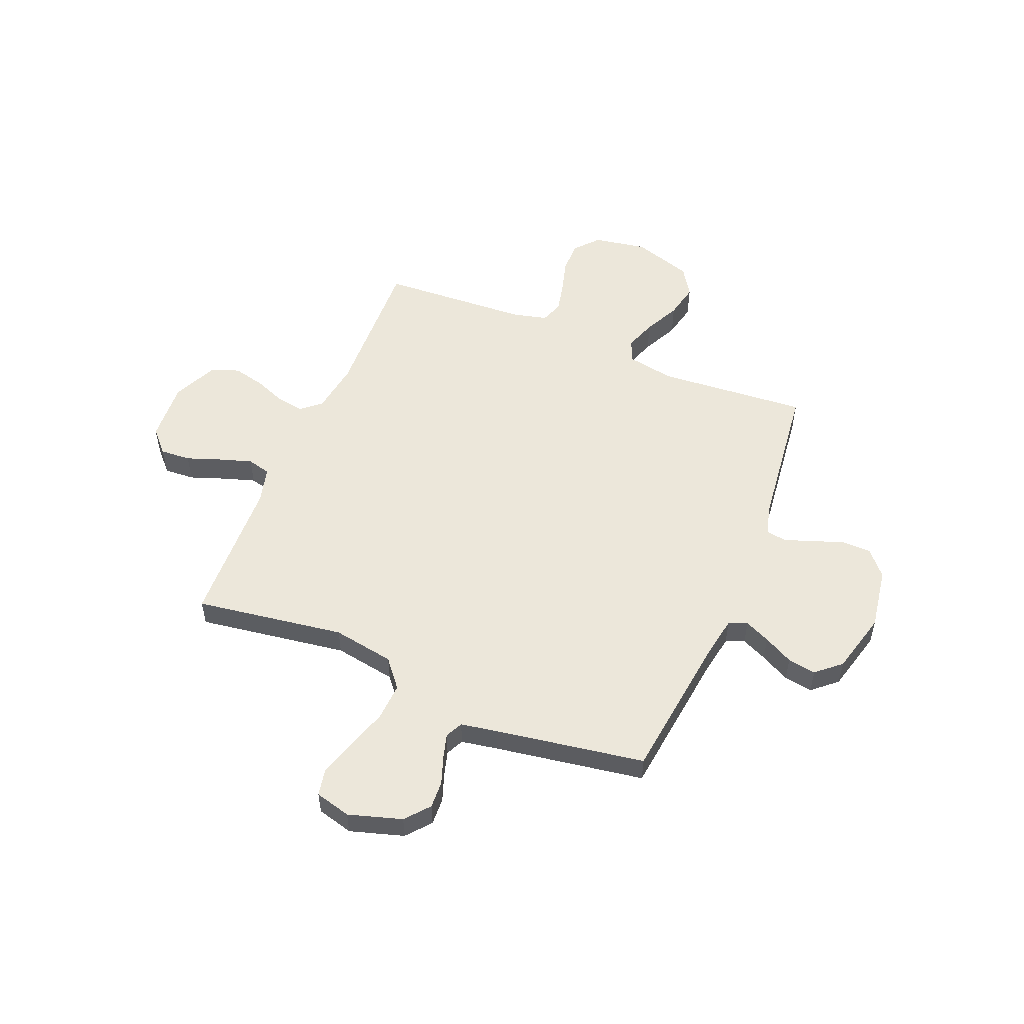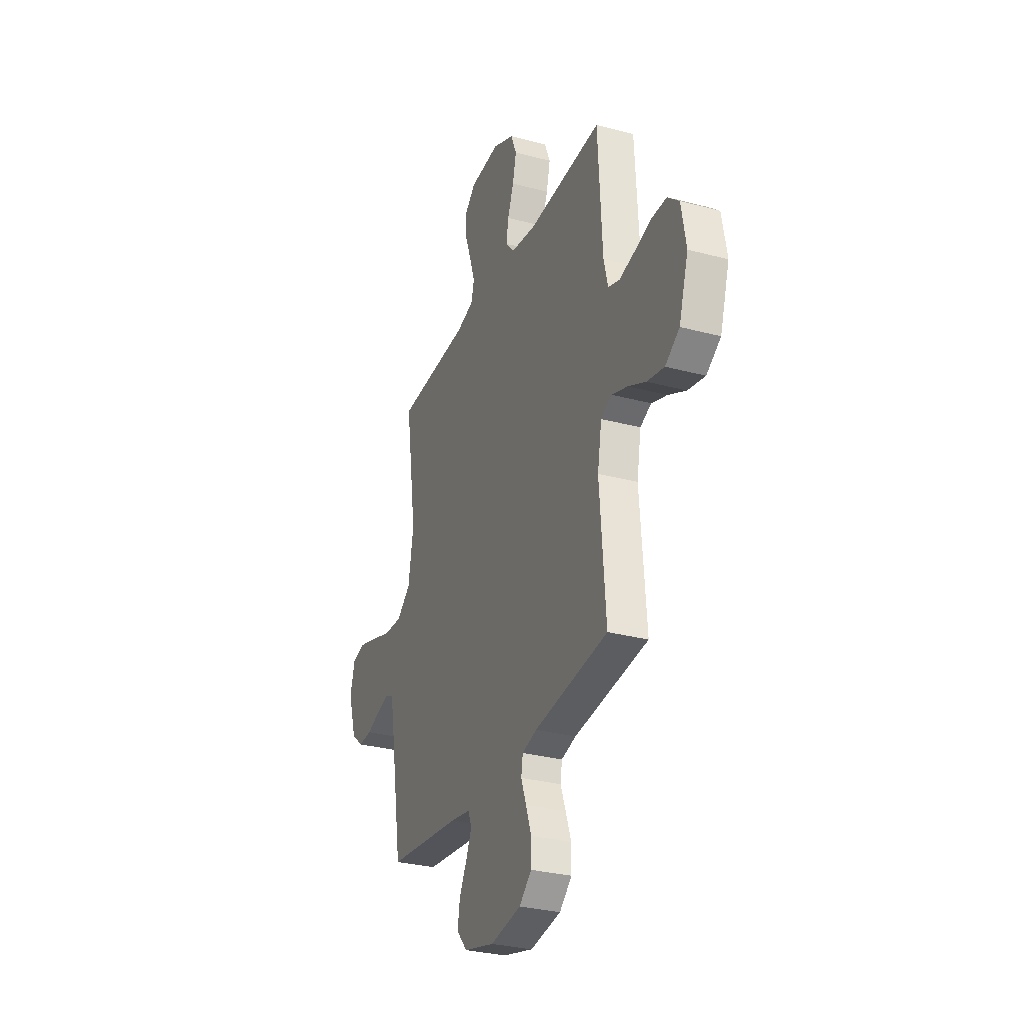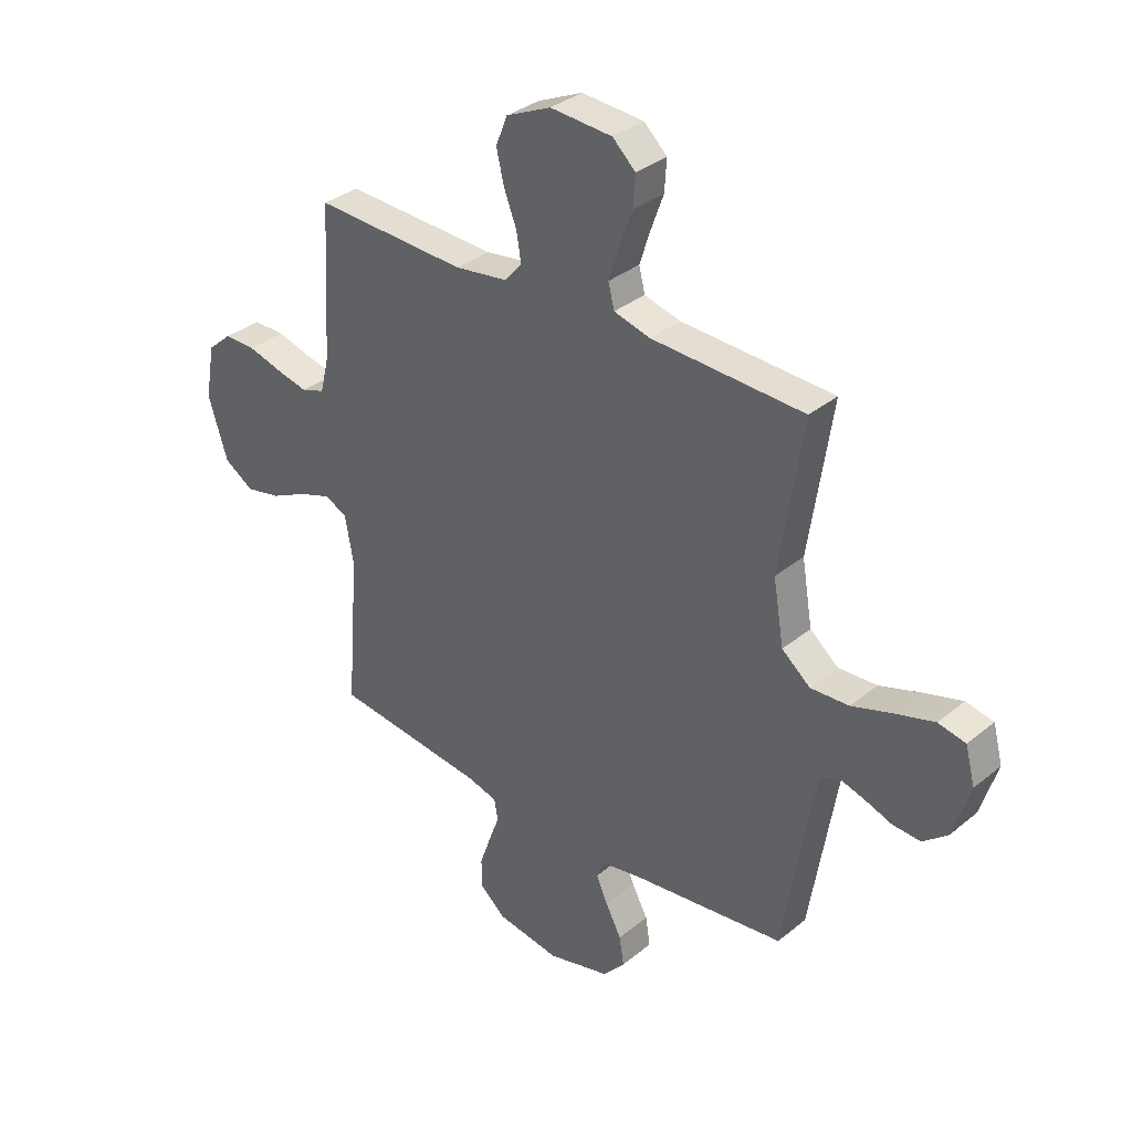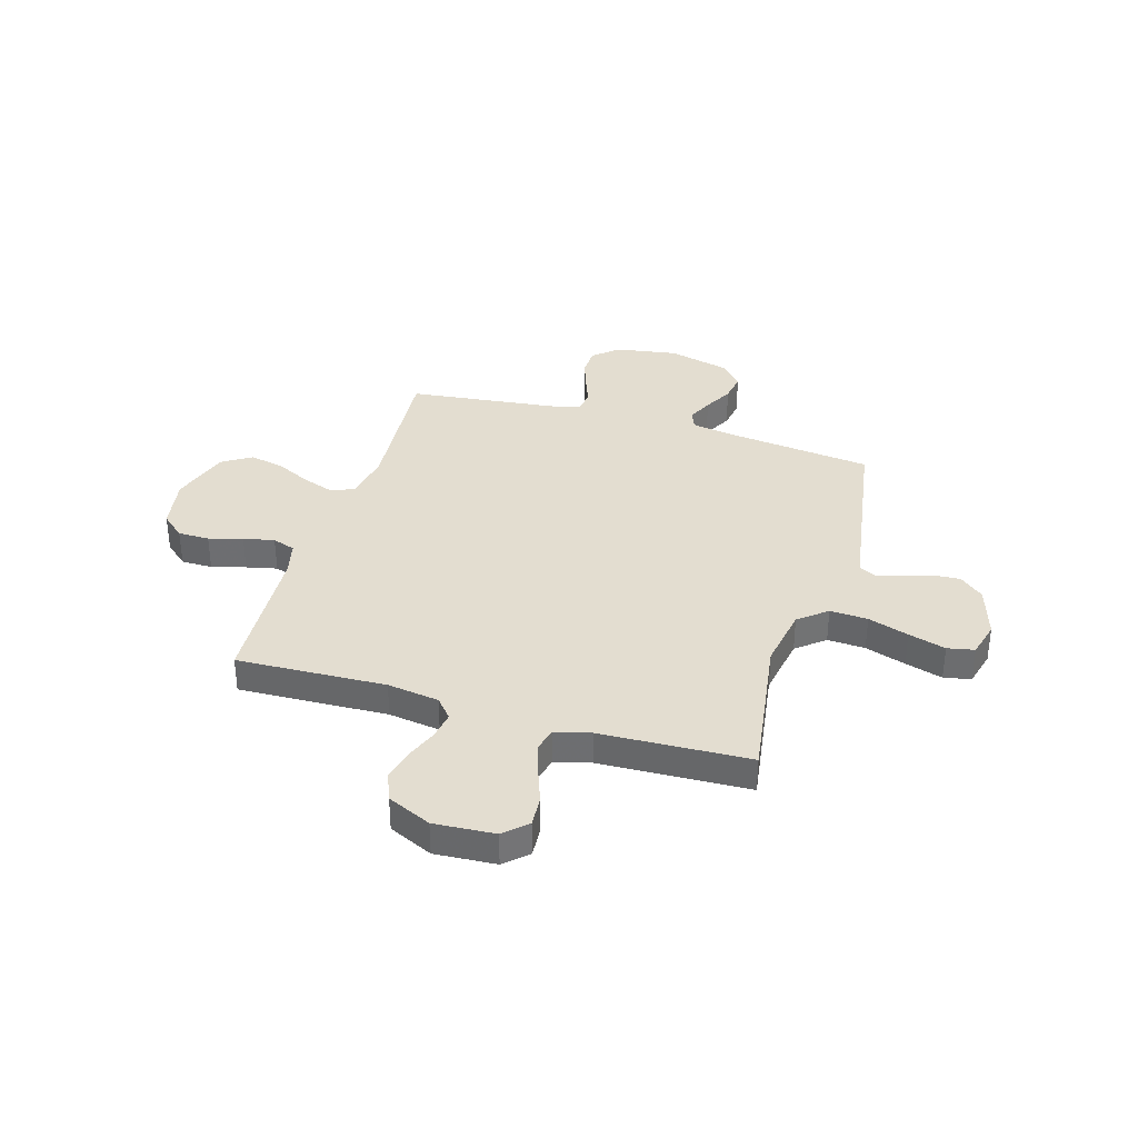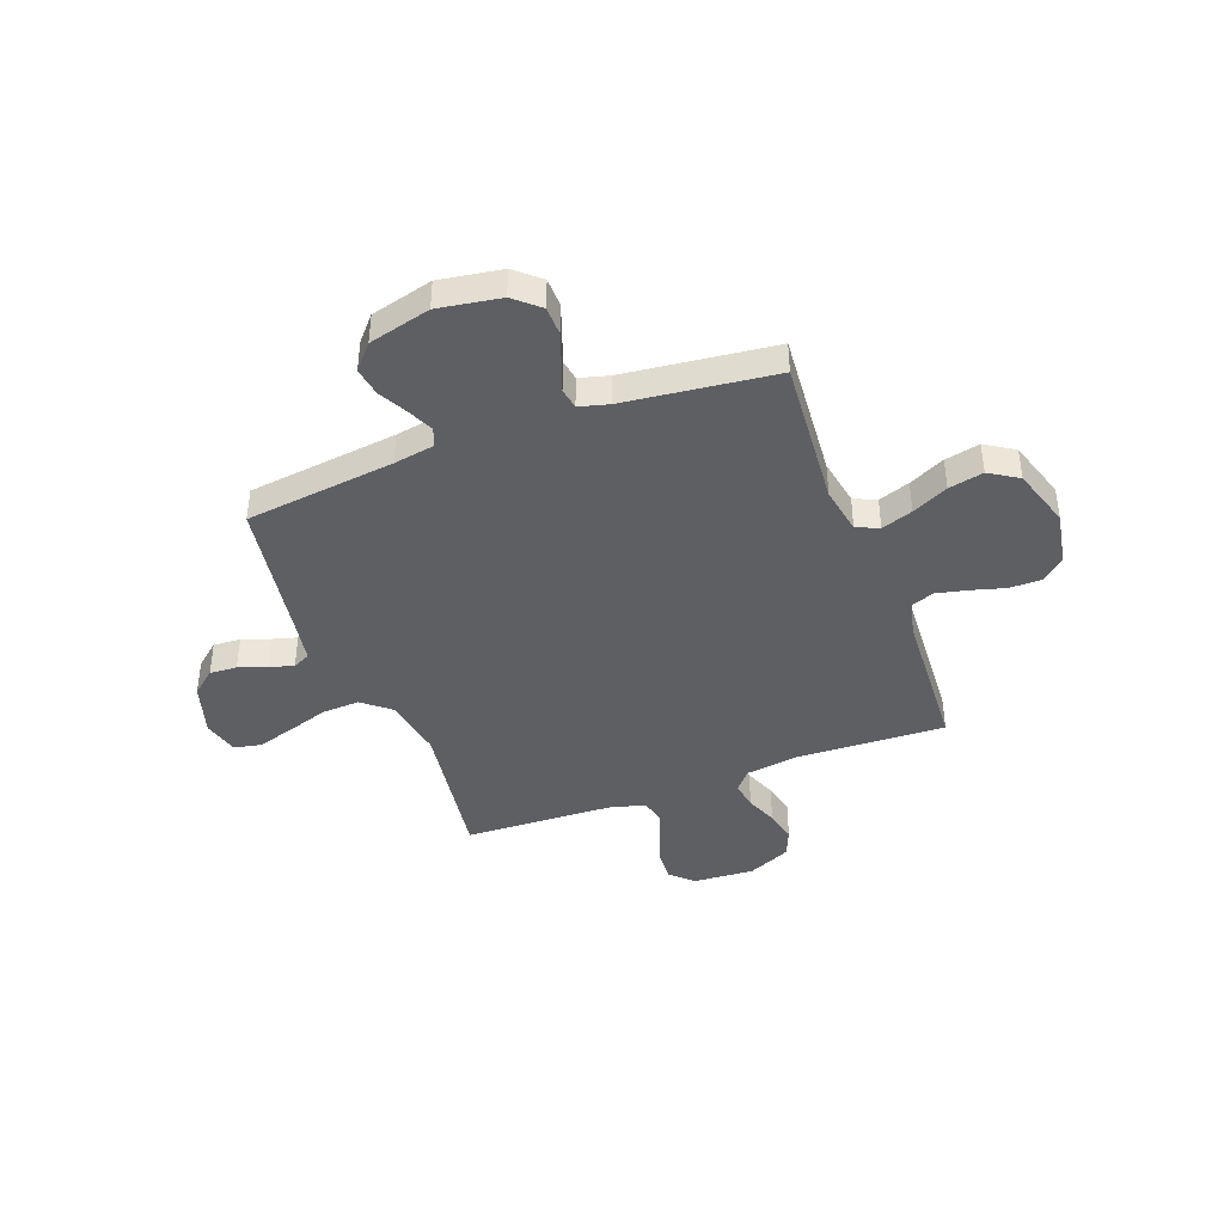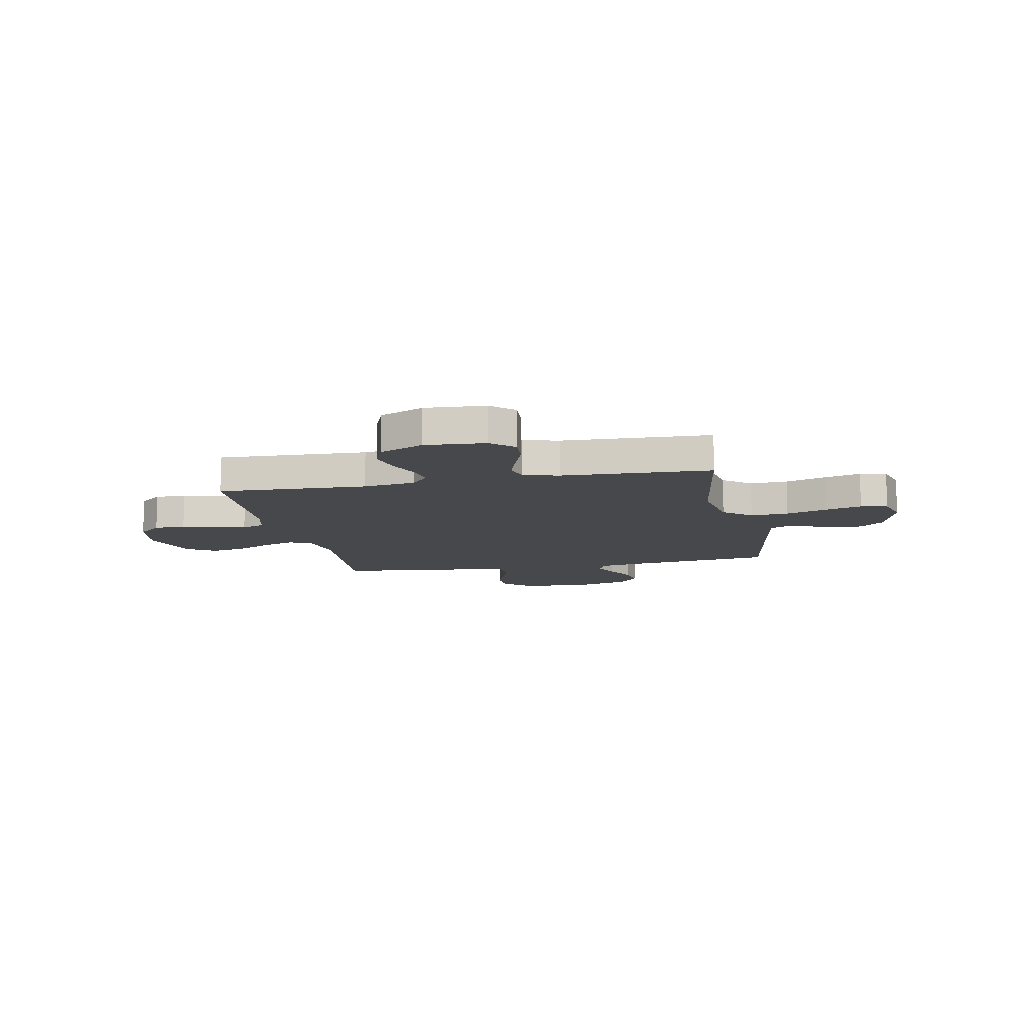
<metadata>
{"format":"obj","ext":"obj","renderer":"f3d","projection":"perspective","resolution":1024,"background":"white","views":[{"elev":53.3,"azim":112.5,"up":"+Y"},{"elev":-30.2,"azim":-111.2,"up":"+Z"},{"elev":34.0,"azim":42.3,"up":"+Z"},{"elev":35.5,"azim":16.7,"up":"+Y"},{"elev":-41.4,"azim":-159.4,"up":"+Y"},{"elev":-11.1,"azim":11.5,"up":"+Y"}]}
</metadata>
<code>
v 0.5 0.07 0.5
v 0.455 0.07 0.2
v 0.476 0.07 0.076
v 0.532 0.07 0.03
v 0.608 0.07 0.034
v 0.69 0.07 0.061
v 0.765 0.07 0.083
v 0.819 0.07 0.072
v 0.838 0.07 0
v 0.805 0.07 -0.107
v 0.757 0.07 -0.147
v 0.702 0.07 -0.144
v 0.646 0.07 -0.124
v 0.597 0.07 -0.11
v 0.562 0.07 -0.127
v 0.549 0.07 -0.2
v 0.5 0.07 -0.5
v 0.2 0.07 -0.536
v 0.119 0.07 -0.55
v 0.104 0.07 -0.587
v 0.127 0.07 -0.638
v 0.158 0.07 -0.697
v 0.167 0.07 -0.754
v 0.124 0.07 -0.803
v 0 0.07 -0.835
v -0.125 0.07 -0.815
v -0.175 0.07 -0.771
v -0.176 0.07 -0.713
v -0.154 0.07 -0.65
v -0.133 0.07 -0.593
v -0.14 0.07 -0.551
v -0.2 0.07 -0.535
v -0.5 0.07 -0.5
v -0.476 0.07 -0.2
v -0.493 0.07 -0.105
v -0.538 0.07 -0.085
v -0.601 0.07 -0.107
v -0.673 0.07 -0.142
v -0.743 0.07 -0.157
v -0.801 0.07 -0.12
v -0.839 0.07 0
v -0.82 0.07 0.107
v -0.773 0.07 0.148
v -0.71 0.07 0.148
v -0.642 0.07 0.129
v -0.58 0.07 0.115
v -0.534 0.07 0.131
v -0.517 0.07 0.2
v -0.5 0.07 0.5
v -0.2 0.07 0.488
v -0.096 0.07 0.503
v -0.062 0.07 0.543
v -0.071 0.07 0.598
v -0.096 0.07 0.662
v -0.111 0.07 0.726
v -0.088 0.07 0.783
v 0 0.07 0.823
v 0.122 0.07 0.815
v 0.167 0.07 0.773
v 0.163 0.07 0.712
v 0.138 0.07 0.643
v 0.117 0.07 0.578
v 0.129 0.07 0.531
v 0.2 0.07 0.512
v 0.5 0 0.5
v 0.455 0 0.2
v 0.476 0 0.076
v 0.532 0 0.03
v 0.608 0 0.034
v 0.69 0 0.061
v 0.765 0 0.083
v 0.819 0 0.072
v 0.838 0 0
v 0.805 0 -0.107
v 0.757 0 -0.147
v 0.702 0 -0.144
v 0.646 0 -0.124
v 0.597 0 -0.11
v 0.562 0 -0.127
v 0.549 0 -0.2
v 0.5 0 -0.5
v 0.2 0 -0.536
v 0.119 0 -0.55
v 0.104 0 -0.587
v 0.127 0 -0.638
v 0.158 0 -0.697
v 0.167 0 -0.754
v 0.124 0 -0.803
v 0 0 -0.835
v -0.125 0 -0.815
v -0.175 0 -0.771
v -0.176 0 -0.713
v -0.154 0 -0.65
v -0.133 0 -0.593
v -0.14 0 -0.551
v -0.2 0 -0.535
v -0.5 0 -0.5
v -0.476 0 -0.2
v -0.493 0 -0.105
v -0.538 0 -0.085
v -0.601 0 -0.107
v -0.673 0 -0.142
v -0.743 0 -0.157
v -0.801 0 -0.12
v -0.839 0 0
v -0.82 0 0.107
v -0.773 0 0.148
v -0.71 0 0.148
v -0.642 0 0.129
v -0.58 0 0.115
v -0.534 0 0.131
v -0.517 0 0.2
v -0.5 0 0.5
v -0.2 0 0.488
v -0.096 0 0.503
v -0.062 0 0.543
v -0.071 0 0.598
v -0.096 0 0.662
v -0.111 0 0.726
v -0.088 0 0.783
v 0 0 0.823
v 0.122 0 0.815
v 0.167 0 0.773
v 0.163 0 0.712
v 0.138 0 0.643
v 0.117 0 0.578
v 0.129 0 0.531
v 0.2 0 0.512
f 59 60 61
f 58 59 61
f 57 58 61
f 56 57 61
f 55 56 61
f 54 55 61
f 53 54 61
f 52 53 61 62
f 51 52 62 63
f 48 49 50
f 51 63 64
f 50 51 64
f 48 50 64
f 47 48 64
f 43 44 45
f 42 43 45
f 41 42 45
f 40 41 45
f 39 40 45
f 38 39 45
f 37 38 45
f 36 37 45 46
f 35 36 46 47
f 32 33 34
f 64 1 2
f 47 64 2
f 35 47 2
f 34 35 2
f 32 34 2
f 31 32 2
f 28 29 30
f 27 28 30
f 26 27 30
f 25 26 30
f 24 25 30
f 23 24 30
f 22 23 30
f 21 22 30
f 16 17 18
f 15 16 18 19
f 11 12 13
f 10 11 13
f 9 10 13
f 8 9 13
f 7 8 13
f 6 7 13
f 5 6 13
f 4 5 13 14
f 3 4 14 15
f 31 2 3
f 20 21 30 31
f 19 20 31
f 3 15 19 31
f 125 124 123
f 125 123 122
f 125 122 121
f 125 121 120
f 125 120 119
f 125 119 118
f 125 118 117
f 126 125 117 116
f 127 126 116 115
f 114 113 112
f 128 127 115
f 128 115 114
f 128 114 112
f 128 112 111
f 109 108 107
f 109 107 106
f 109 106 105
f 109 105 104
f 109 104 103
f 109 103 102
f 109 102 101
f 110 109 101 100
f 111 110 100 99
f 98 97 96
f 66 65 128
f 66 128 111
f 66 111 99
f 66 99 98
f 66 98 96
f 66 96 95
f 94 93 92
f 94 92 91
f 94 91 90
f 94 90 89
f 94 89 88
f 94 88 87
f 94 87 86
f 94 86 85
f 82 81 80
f 83 82 80 79
f 77 76 75
f 77 75 74
f 77 74 73
f 77 73 72
f 77 72 71
f 77 71 70
f 77 70 69
f 78 77 69 68
f 79 78 68 67
f 67 66 95
f 95 94 85 84
f 95 84 83
f 95 83 79 67
f 1 65 66 2
f 2 66 67 3
f 3 67 68 4
f 4 68 69 5
f 5 69 70 6
f 6 70 71 7
f 7 71 72 8
f 8 72 73 9
f 9 73 74 10
f 10 74 75 11
f 11 75 76 12
f 12 76 77 13
f 13 77 78 14
f 14 78 79 15
f 15 79 80 16
f 16 80 81 17
f 17 81 82 18
f 18 82 83 19
f 19 83 84 20
f 20 84 85 21
f 21 85 86 22
f 22 86 87 23
f 23 87 88 24
f 24 88 89 25
f 25 89 90 26
f 26 90 91 27
f 27 91 92 28
f 28 92 93 29
f 29 93 94 30
f 30 94 95 31
f 31 95 96 32
f 32 96 97 33
f 33 97 98 34
f 34 98 99 35
f 35 99 100 36
f 36 100 101 37
f 37 101 102 38
f 38 102 103 39
f 39 103 104 40
f 40 104 105 41
f 41 105 106 42
f 42 106 107 43
f 43 107 108 44
f 44 108 109 45
f 45 109 110 46
f 46 110 111 47
f 47 111 112 48
f 48 112 113 49
f 49 113 114 50
f 50 114 115 51
f 51 115 116 52
f 52 116 117 53
f 53 117 118 54
f 54 118 119 55
f 55 119 120 56
f 56 120 121 57
f 57 121 122 58
f 58 122 123 59
f 59 123 124 60
f 60 124 125 61
f 61 125 126 62
f 62 126 127 63
f 63 127 128 64
f 64 128 65 1

</code>
